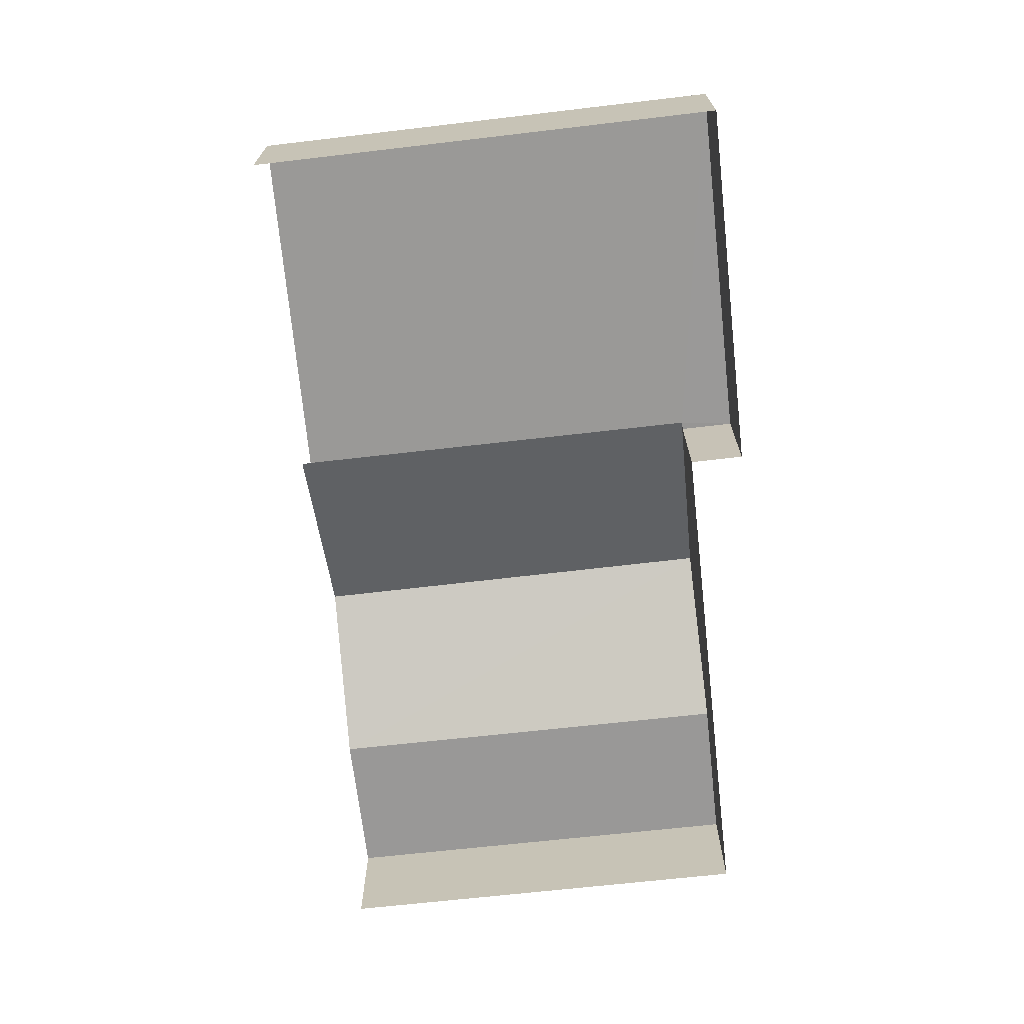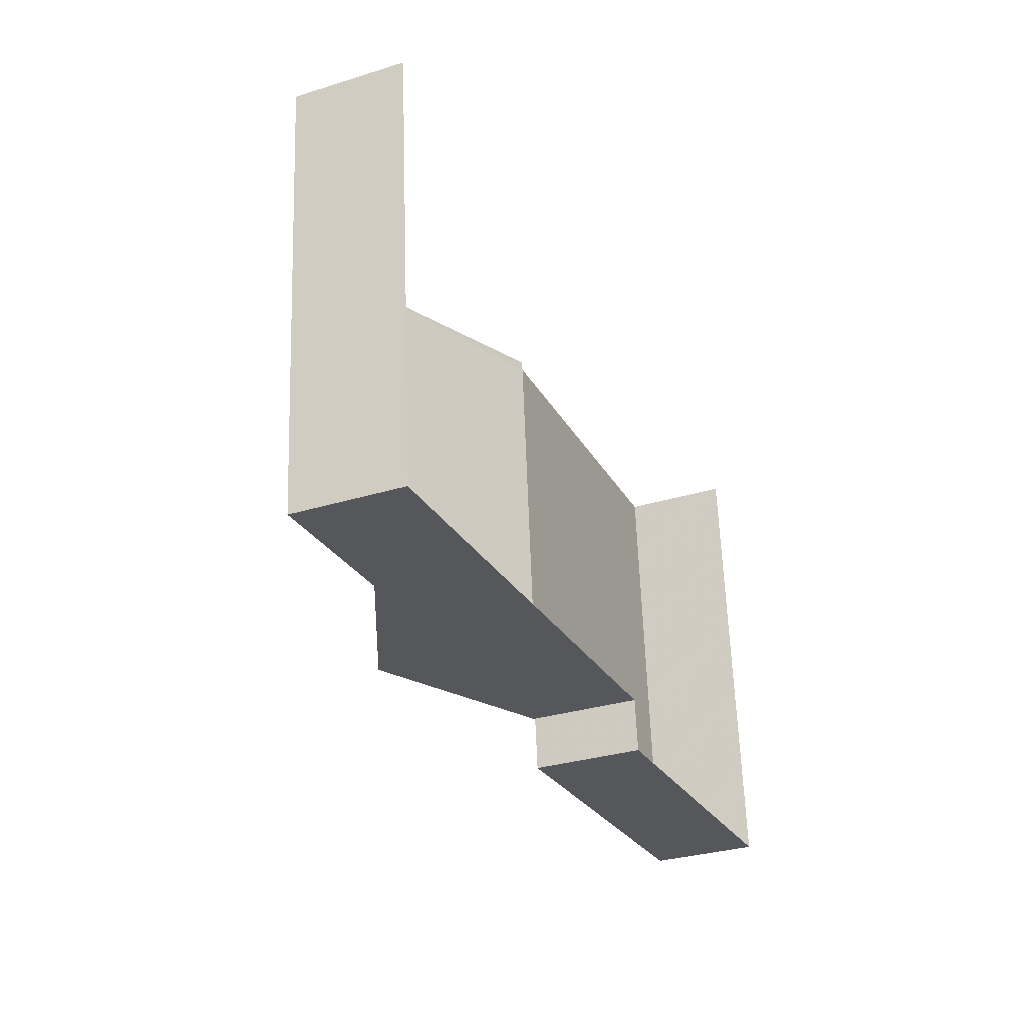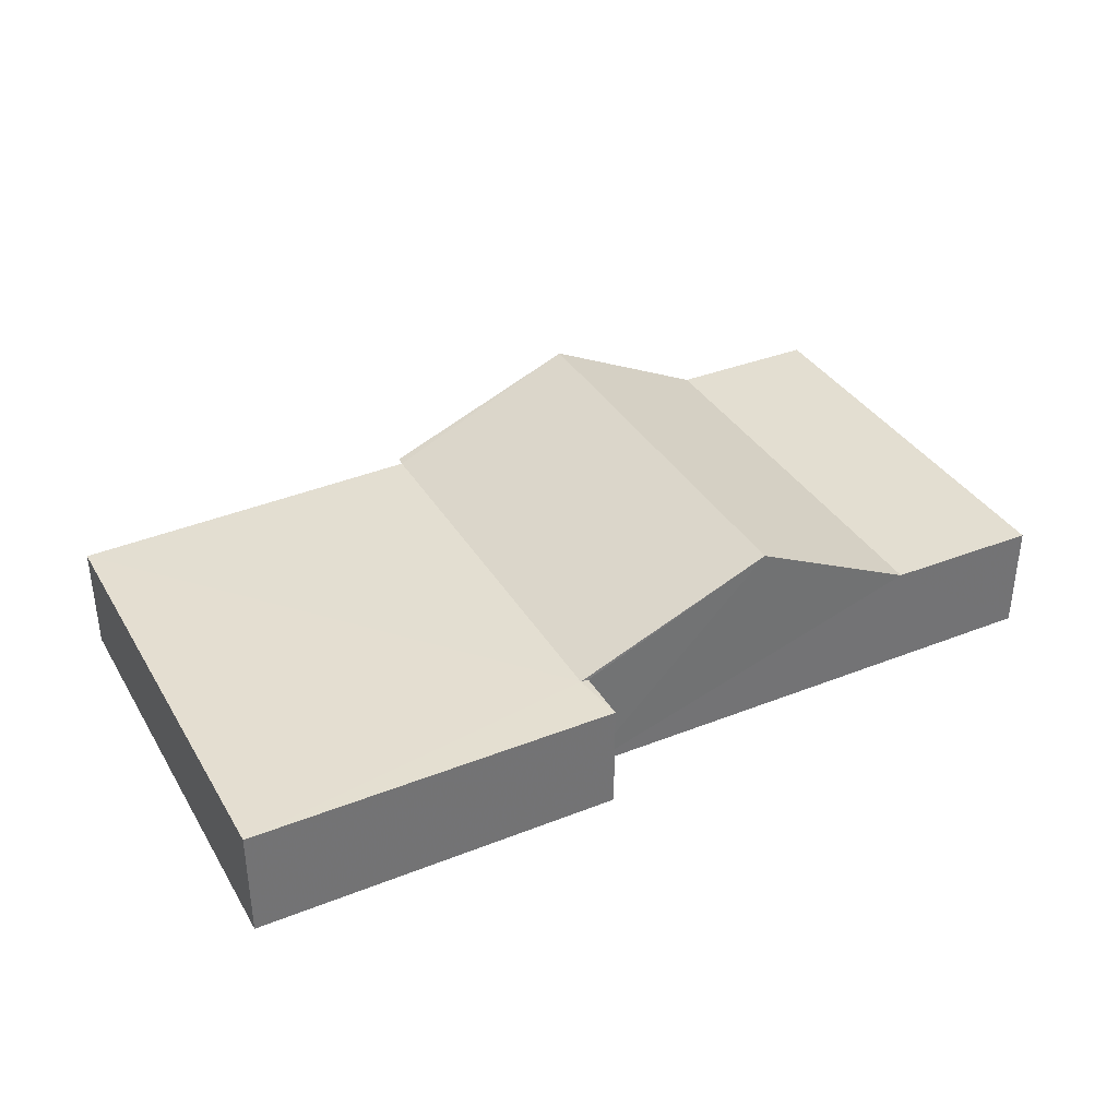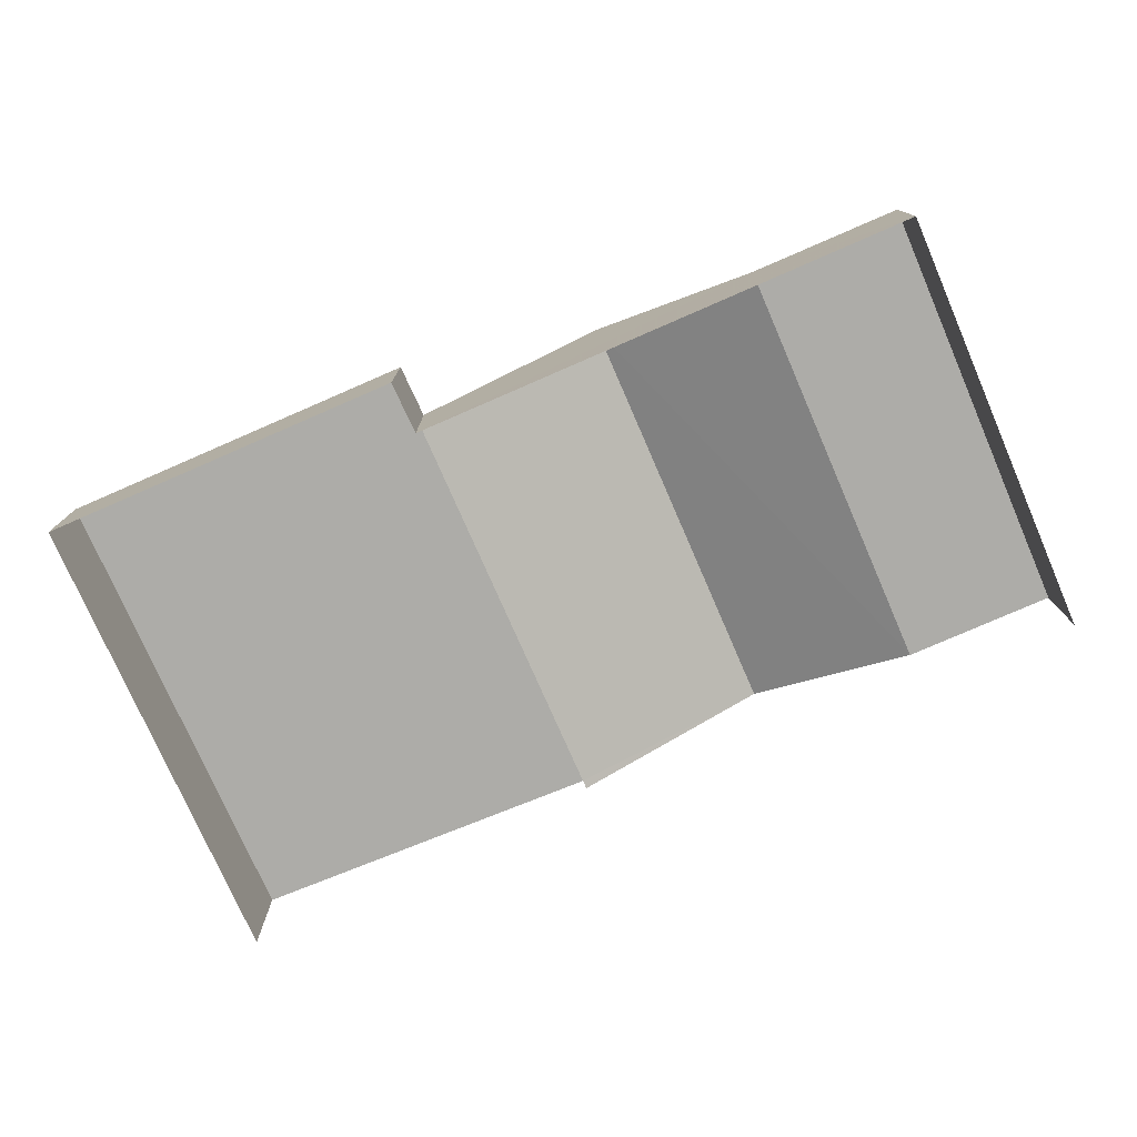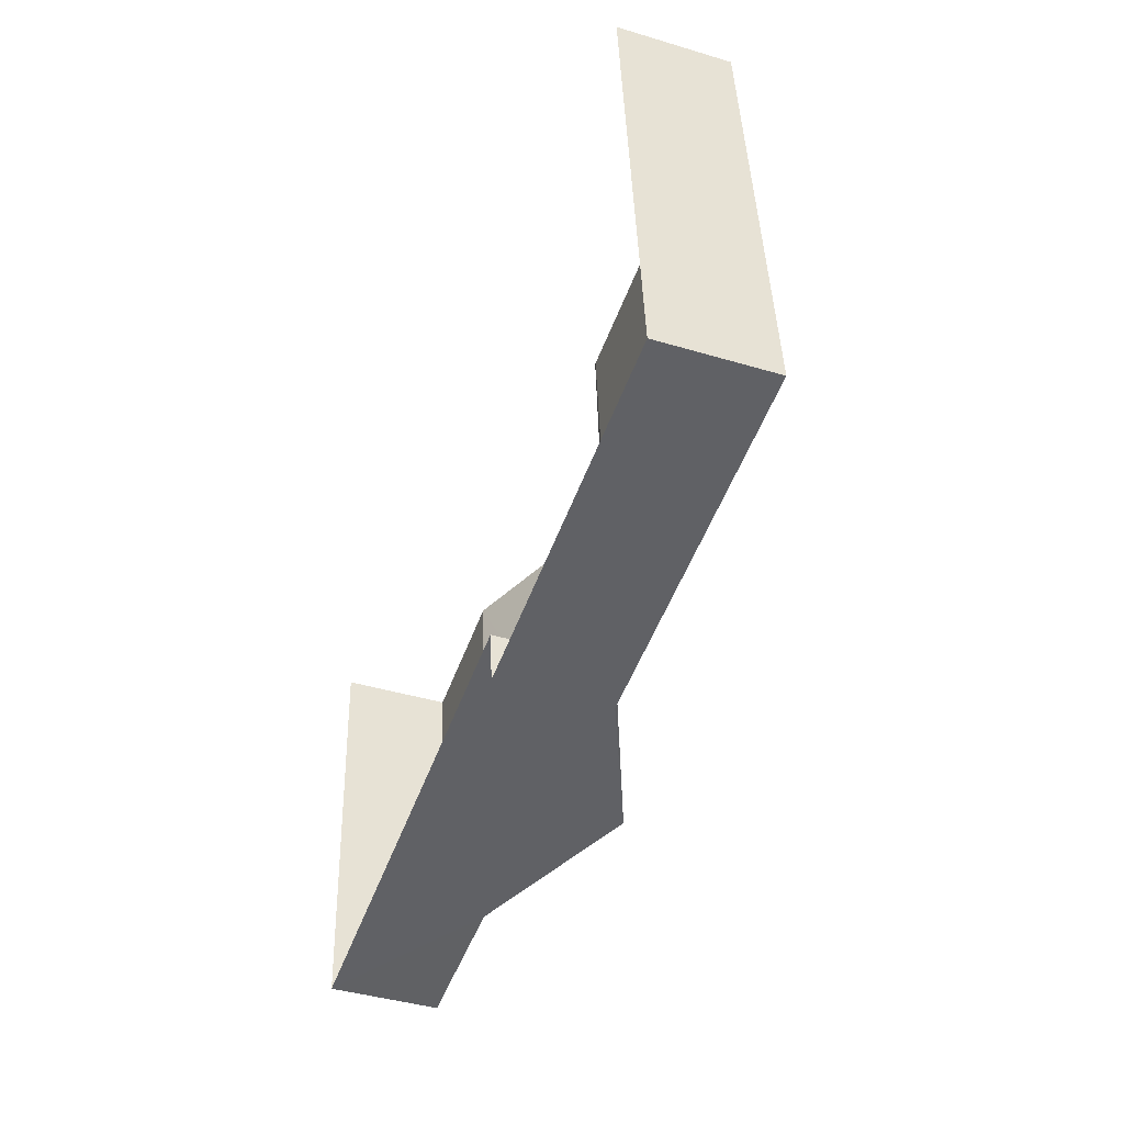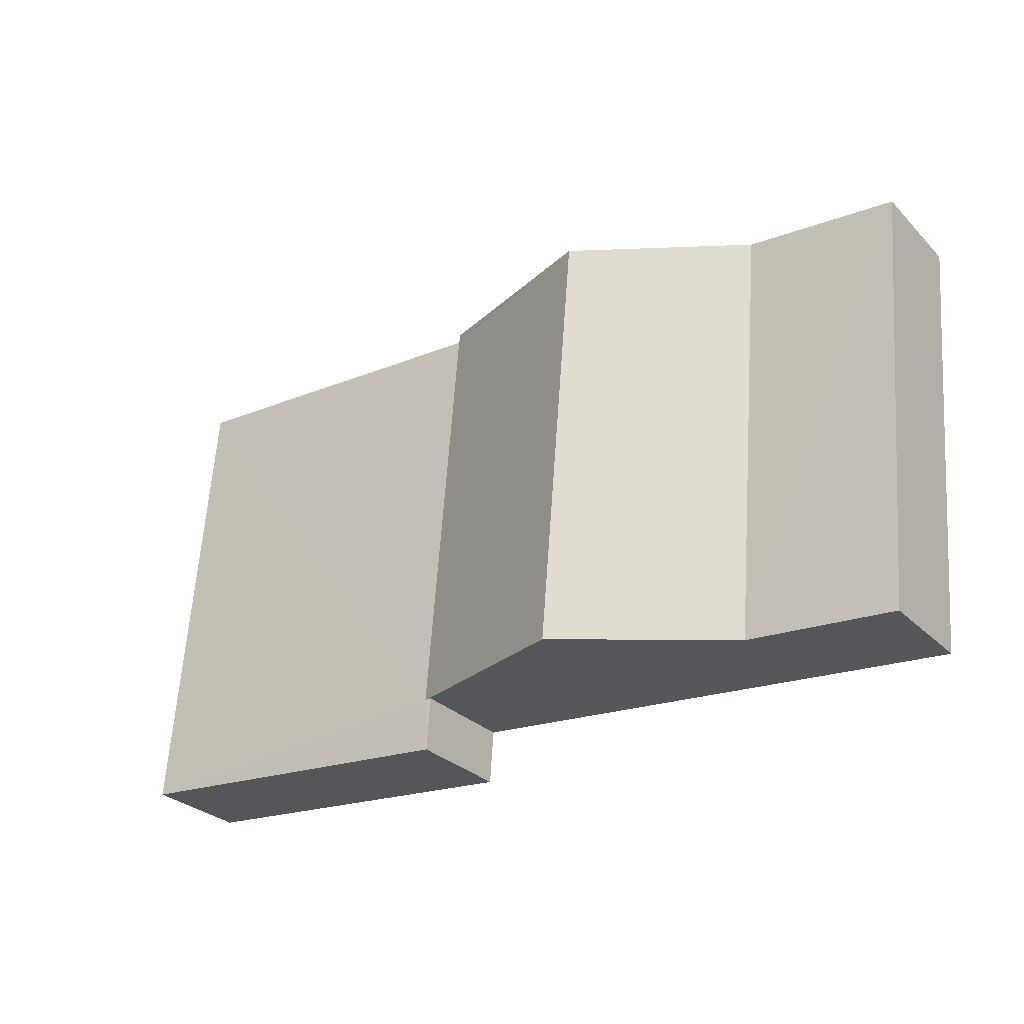
<metadata>
{"format":"obj","ext":"obj","renderer":"f3d","projection":"perspective","resolution":1024,"background":"white","views":[{"elev":-69.0,"azim":-88.4,"up":"+Z"},{"elev":-31.7,"azim":113.8,"up":"+Y"},{"elev":36.3,"azim":-32.3,"up":"+Z"},{"elev":-76.6,"azim":18.6,"up":"+Z"},{"elev":-43.4,"azim":-109.3,"up":"+Y"},{"elev":-29.0,"azim":35.0,"up":"+Y"}]}
</metadata>
<code>
v -2.192e+05 -1.249e+05 14.02
v -2.192e+05 -1.249e+05 14.02
v -2.192e+05 -1.249e+05 14.02
v -2.192e+05 -1.249e+05 14.02
v -2.192e+05 -1.249e+05 14.02
v -2.192e+05 -1.249e+05 14.02
v -2.192e+05 -1.249e+05 14.02
v -2.192e+05 -1.249e+05 14.02
v -2.192e+05 -1.249e+05 15.66
v -2.192e+05 -1.249e+05 15.66
v -2.192e+05 -1.249e+05 15.66
v -2.192e+05 -1.249e+05 15.66
v -2.192e+05 -1.249e+05 15.66
v -2.192e+05 -1.249e+05 16.89
v -2.192e+05 -1.249e+05 15.66
v -2.192e+05 -1.249e+05 16.89
v -2.192e+05 -1.249e+05 15.66
v -2.192e+05 -1.249e+05 15.66
v -2.192e+05 -1.249e+05 15.66
v -2.192e+05 -1.249e+05 15.66
v -2.192e+05 -1.249e+05 15.66
f 1 2 3
f 4 1 3
f 5 6 7
f 2 5 3
f 3 5 8
f 8 5 7
f 3 17 4
f 3 15 17
f 17 16 4
f 4 12 1
f 12 11 1
f 16 12 4
f 15 3 8
f 18 15 8
f 9 10 11
f 12 9 11
f 13 14 15
f 15 16 17
f 15 14 16
f 14 9 12
f 16 14 12
f 15 18 13
f 18 19 13
f 13 20 21
f 13 19 20
f 5 20 6
f 5 21 20
f 10 9 2
f 2 9 5
f 5 9 14
f 21 14 13
f 21 5 14
f 19 8 7
f 19 18 8
f 19 7 6
f 20 19 6
f 10 2 1
f 11 10 1

</code>
